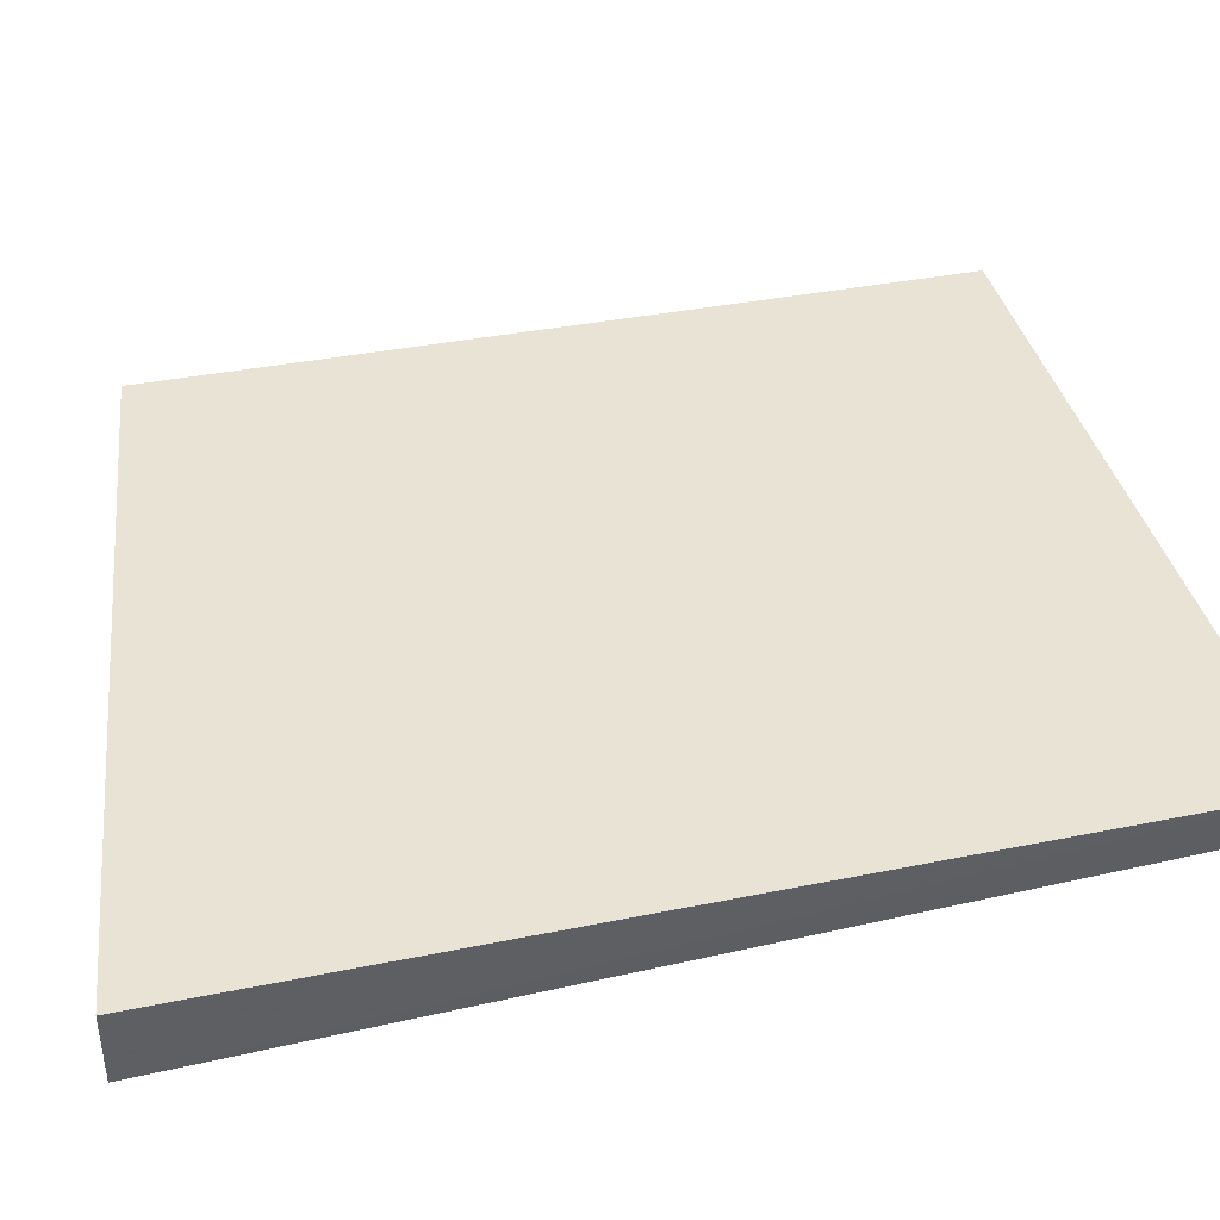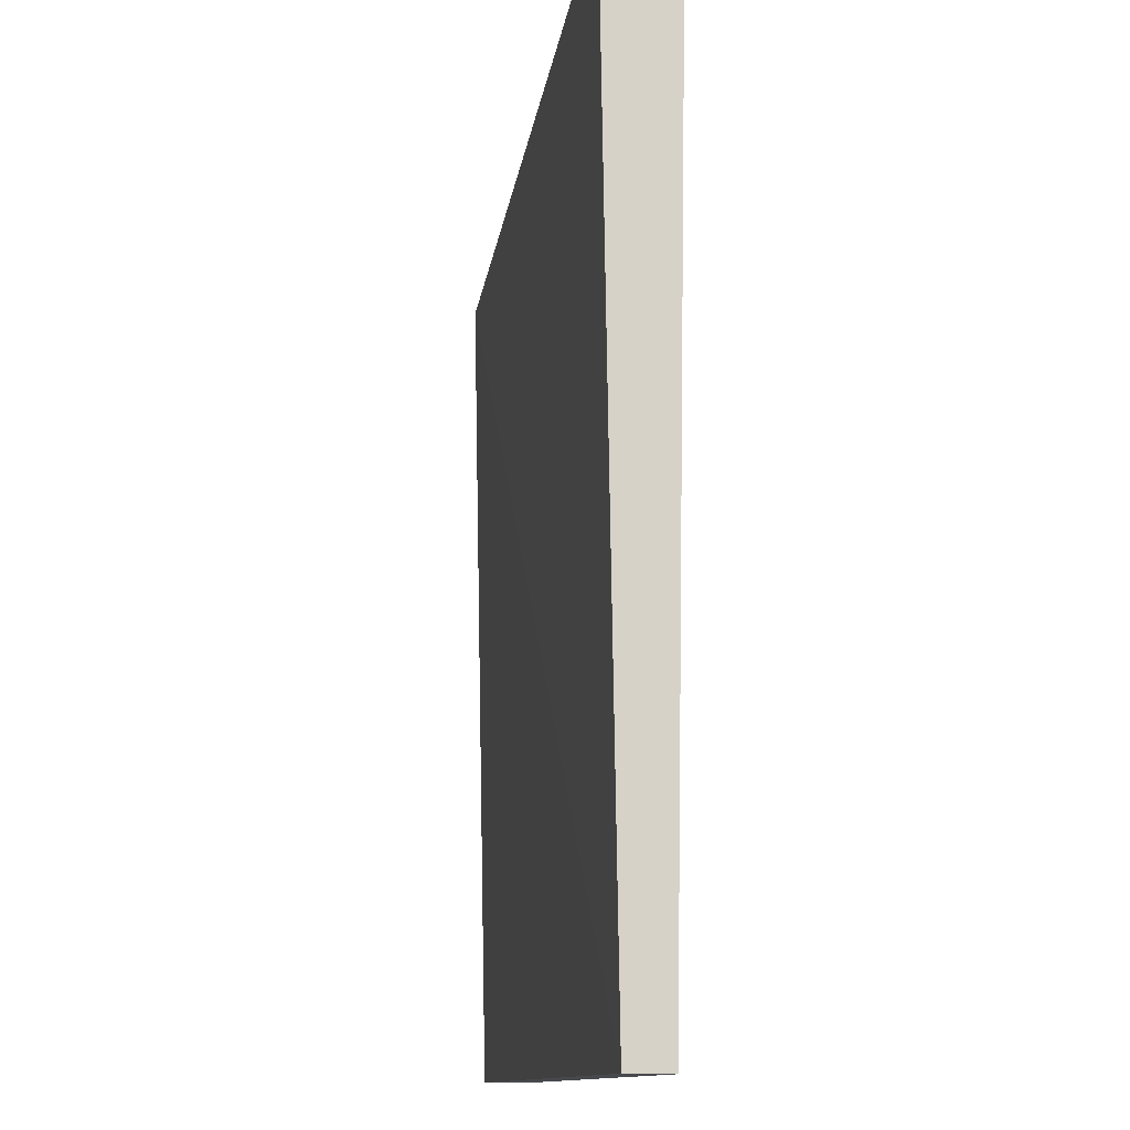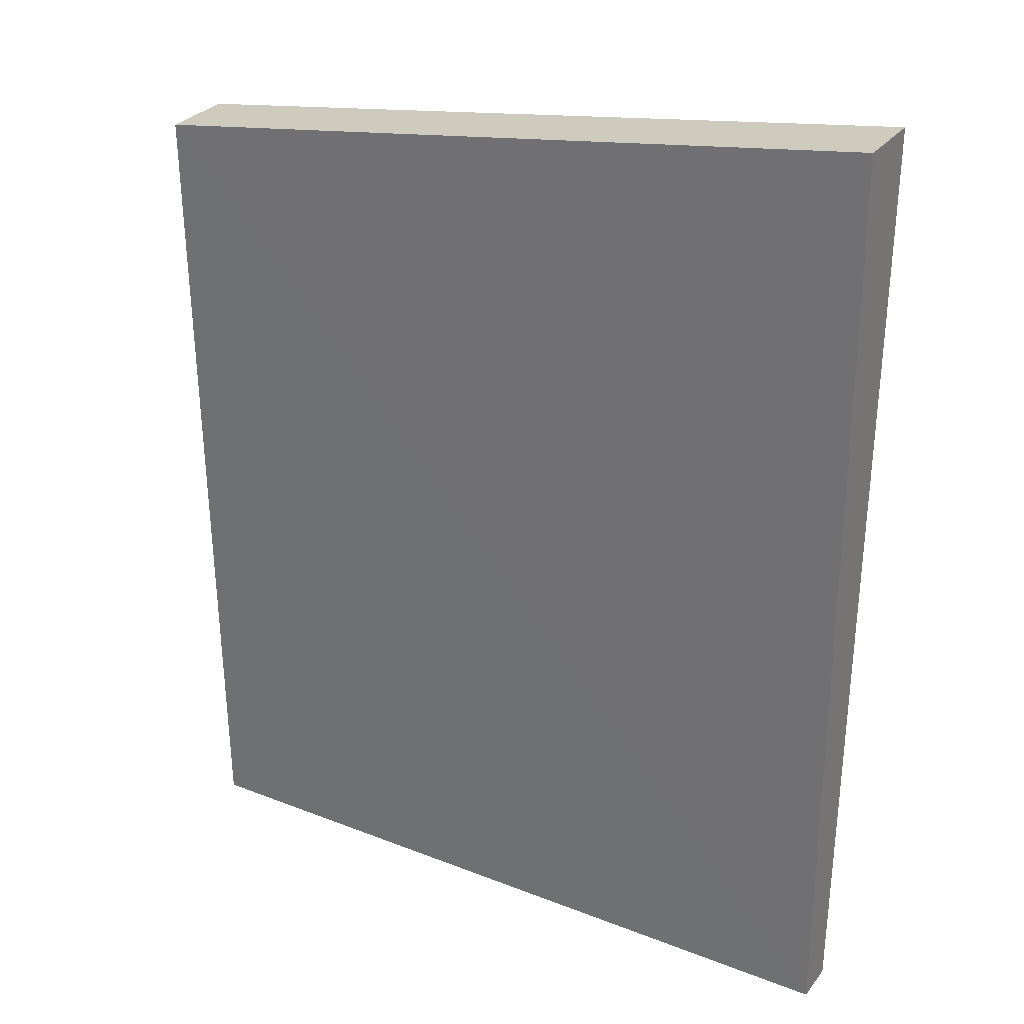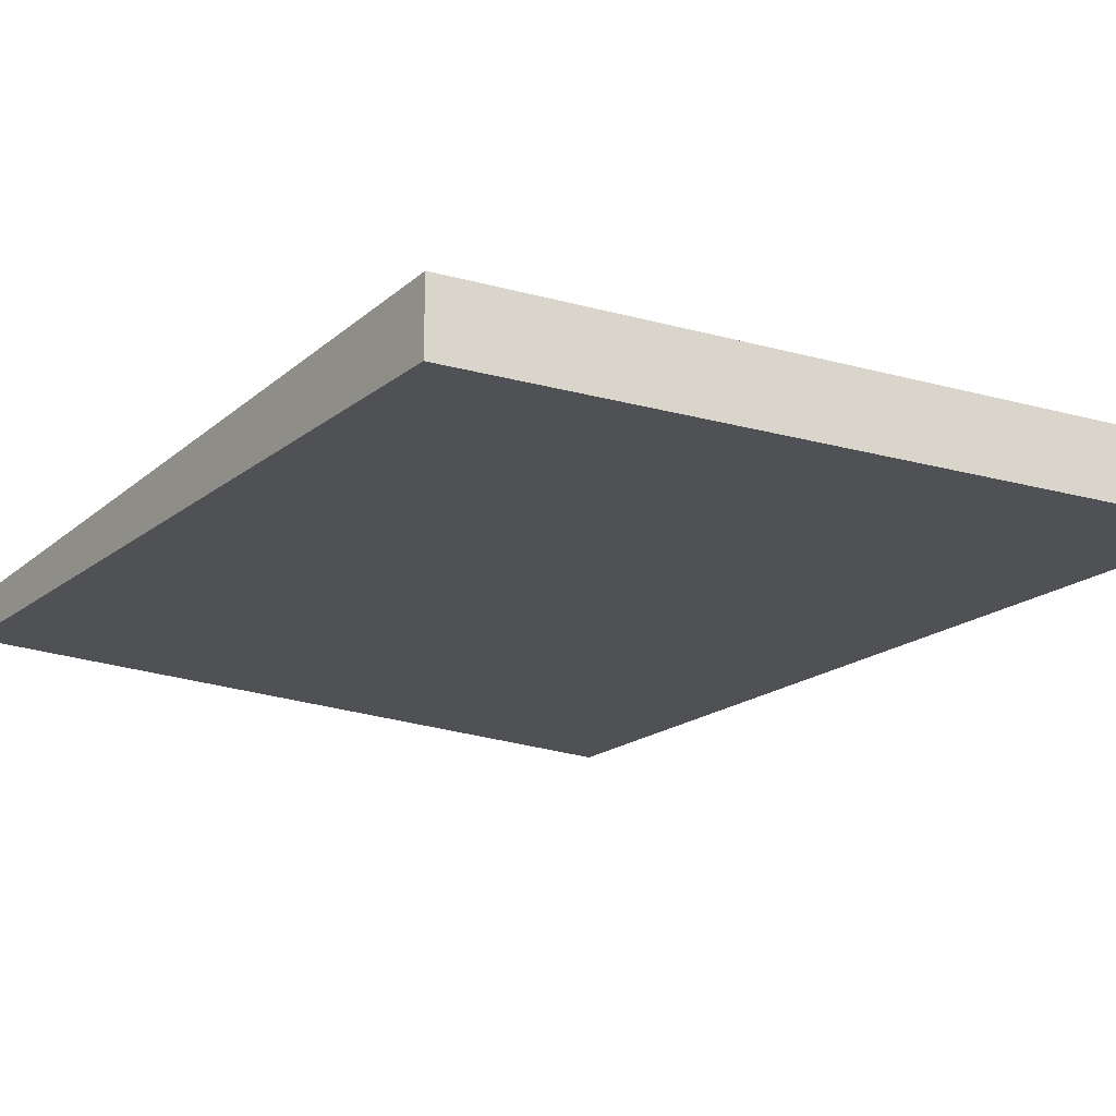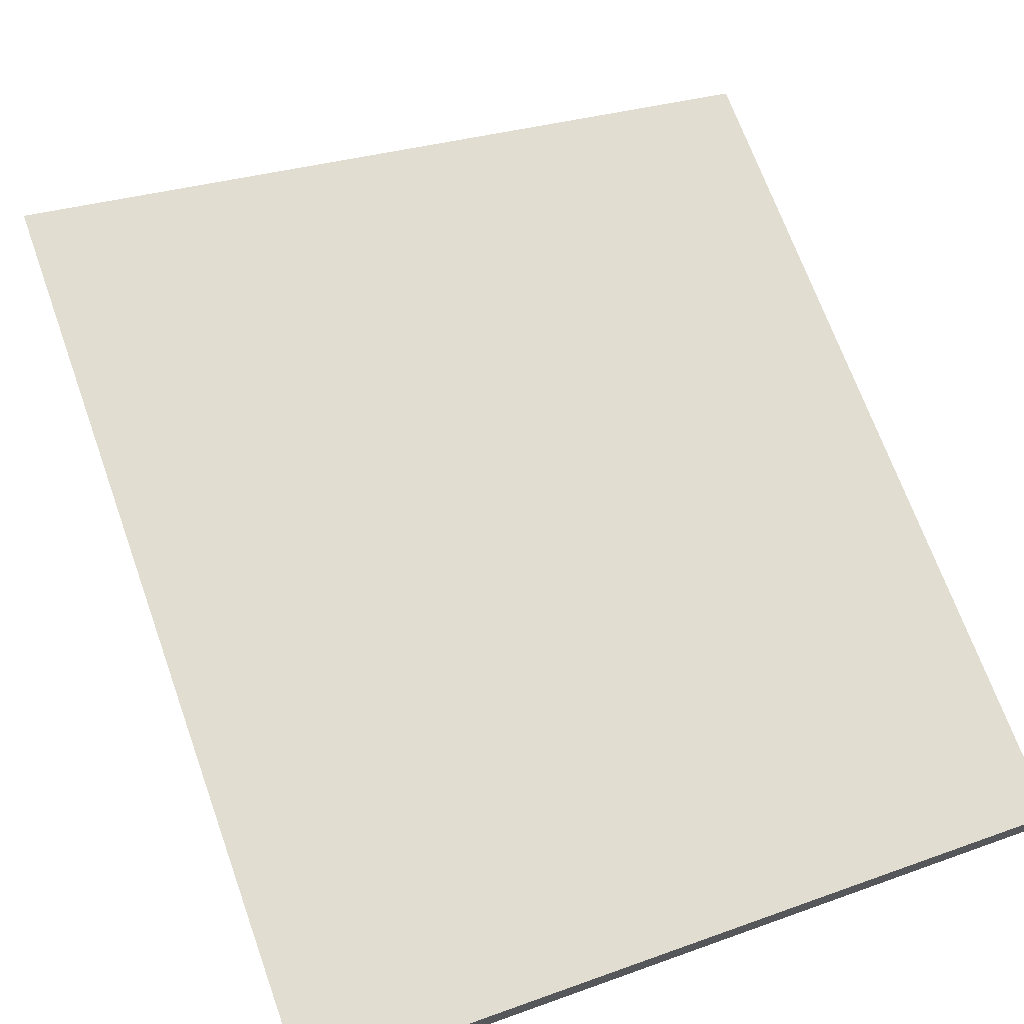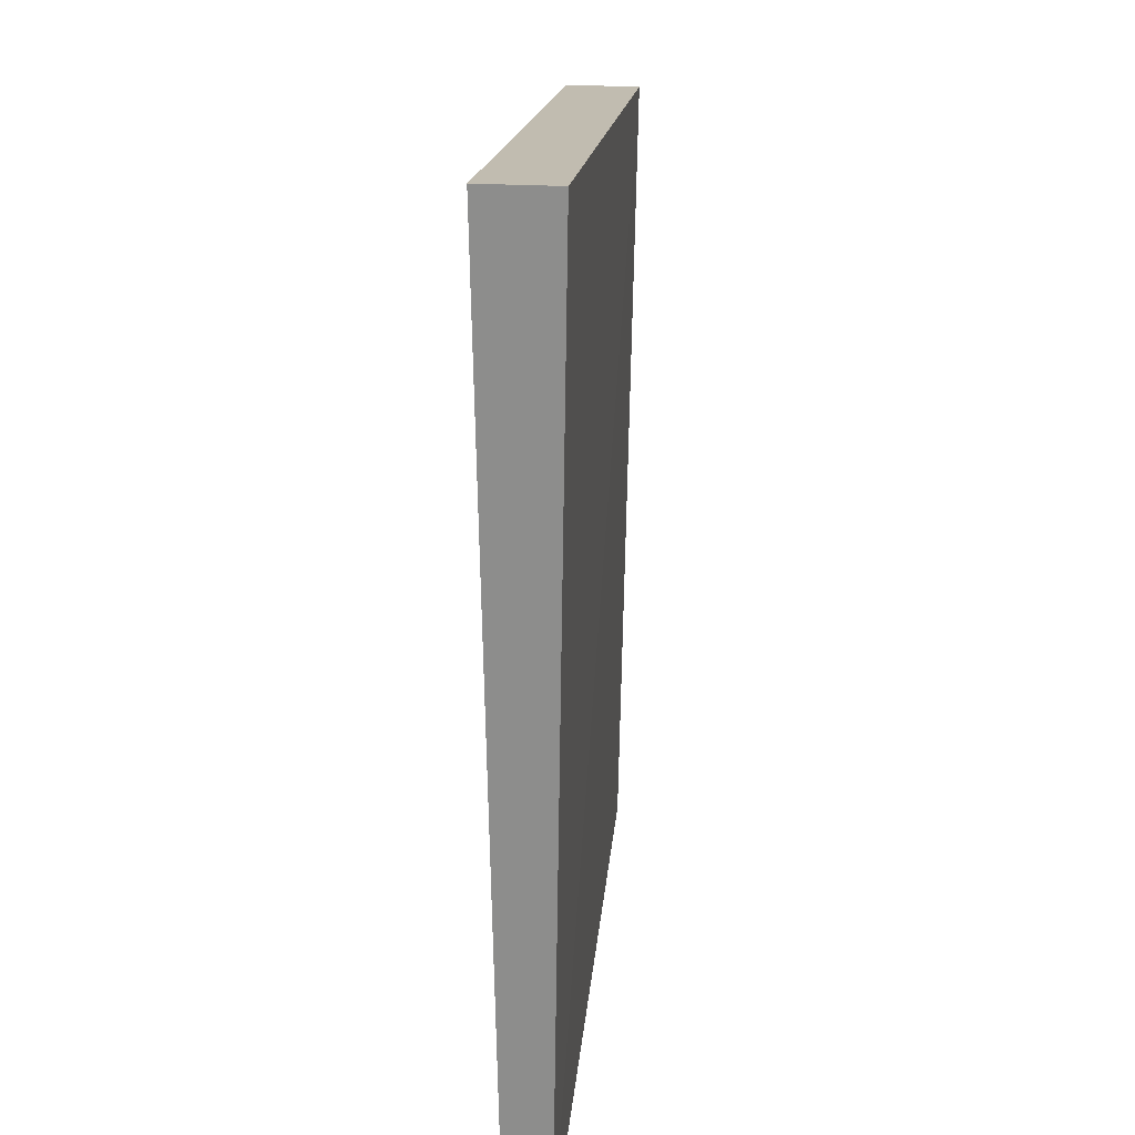
<metadata>
{"format":"obj","ext":"obj","renderer":"f3d","projection":"perspective","resolution":1024,"background":"white","views":[{"elev":40.9,"azim":75.5,"up":"+Y"},{"elev":-12.3,"azim":80.2,"up":"+Z"},{"elev":29.4,"azim":29.9,"up":"+Z"},{"elev":-20.4,"azim":-34.8,"up":"+Y"},{"elev":68.1,"azim":160.4,"up":"+Y"},{"elev":24.5,"azim":95.5,"up":"+Z"}]}
</metadata>
<code>
v 0.007968 -0.005261 0.0897
v 0.00753 -0.003043 -0.04459
v 0.007968 0.005197 0.0897
v -0.09831 0.005197 0.07435
v -0.09831 -0.005261 0.07435
v 0.007541 0.003181 -0.04464
v -0.0985 0.003032 -0.04461
v -0.09851 -0.002892 -0.04454
f 1 3 4
f 5 2 1
f 5 1 4
f 6 4 3
f 6 1 2
f 6 3 1
f 7 4 6
f 7 6 2
f 8 7 2
f 8 2 5
f 8 5 4
f 8 4 7

</code>
